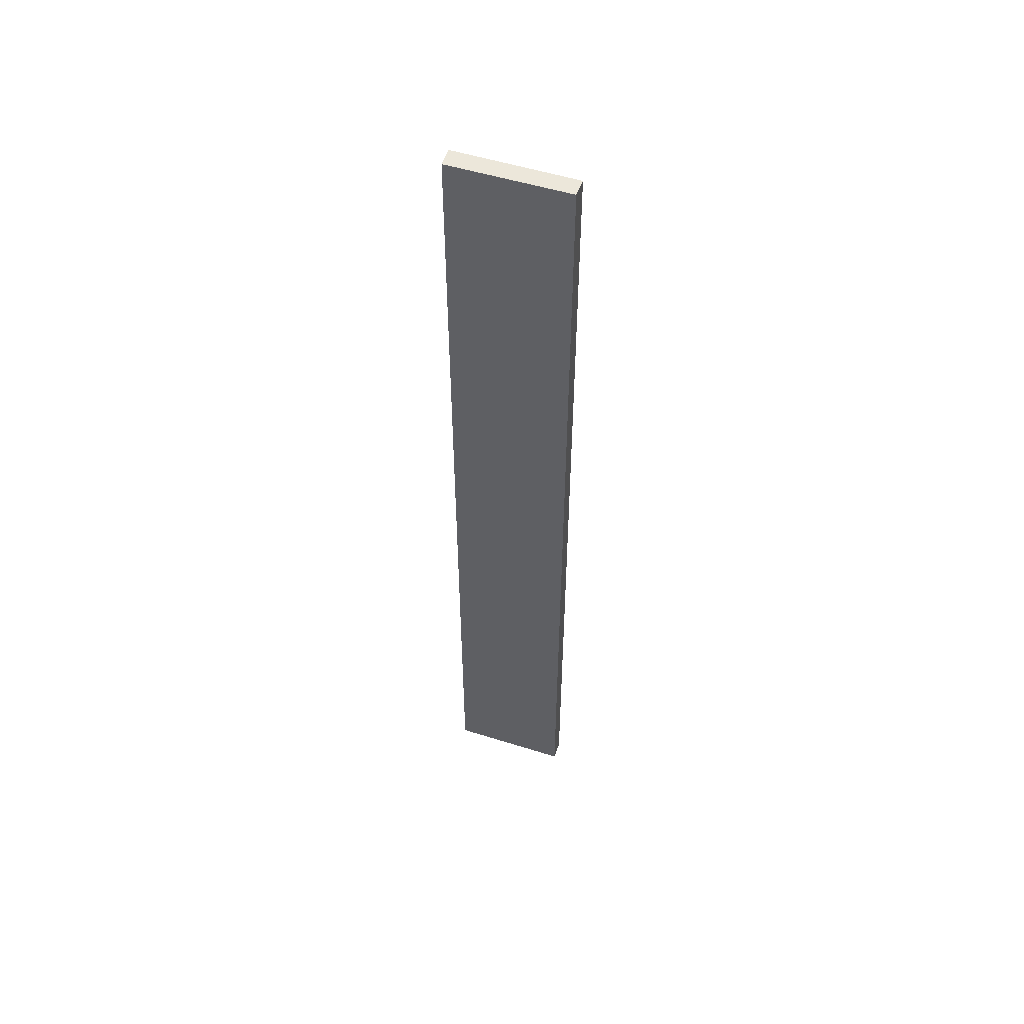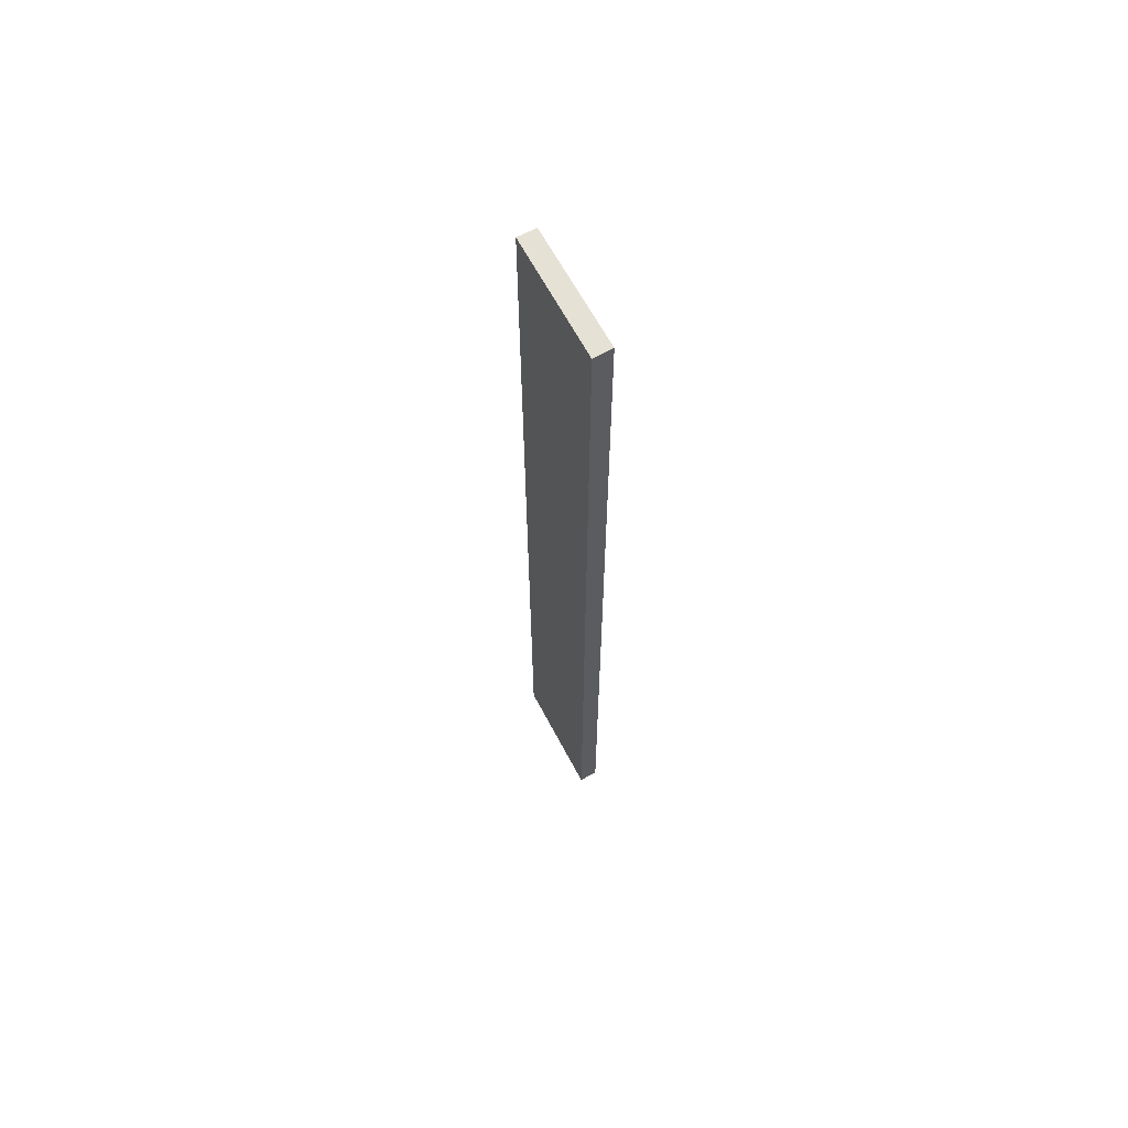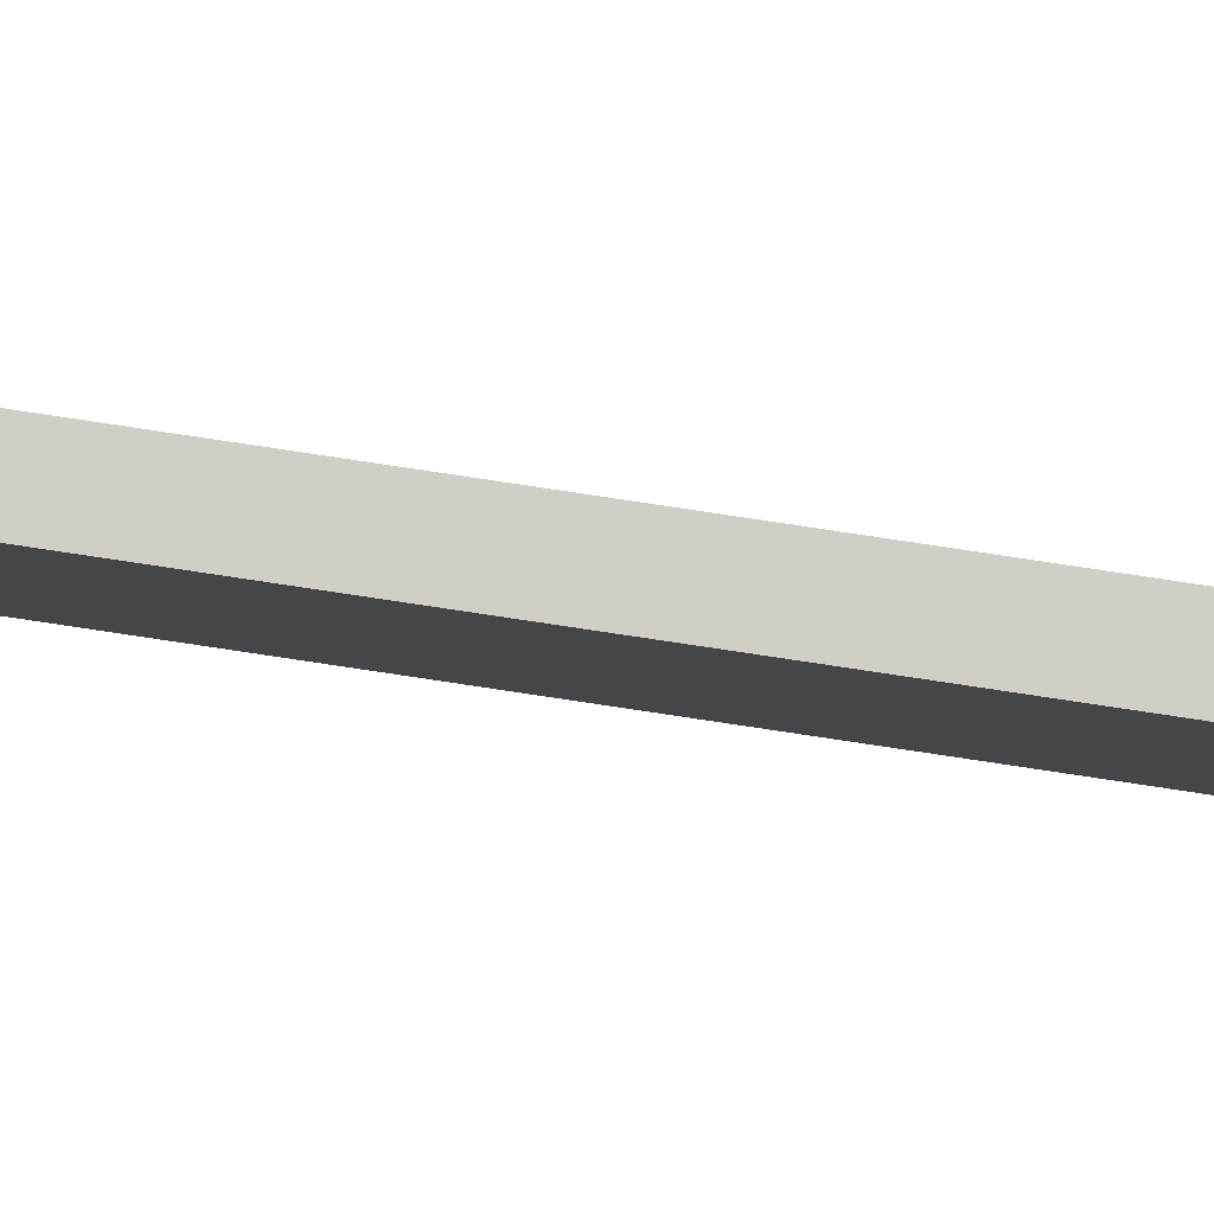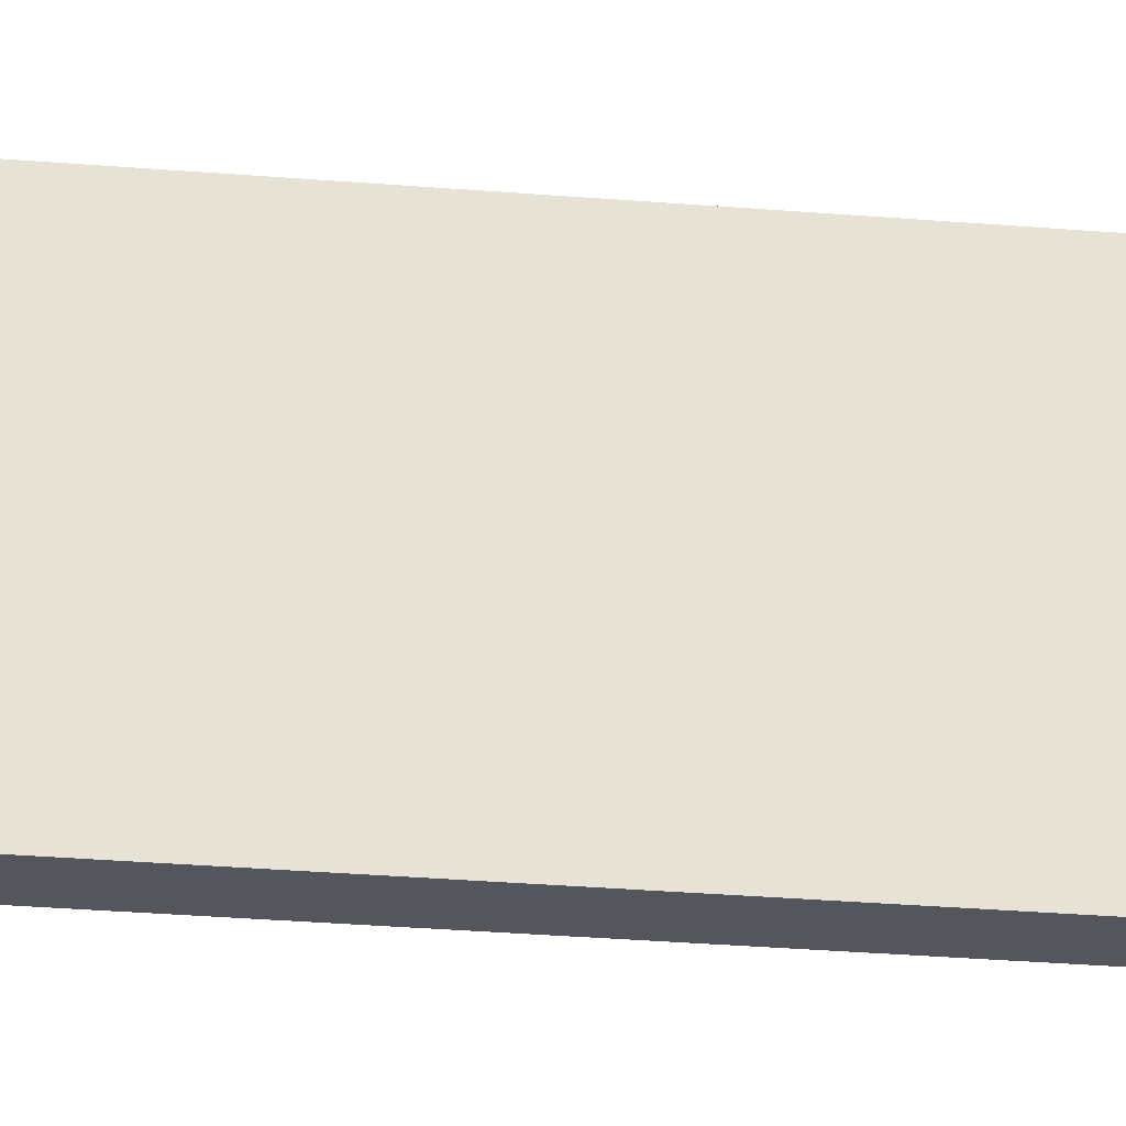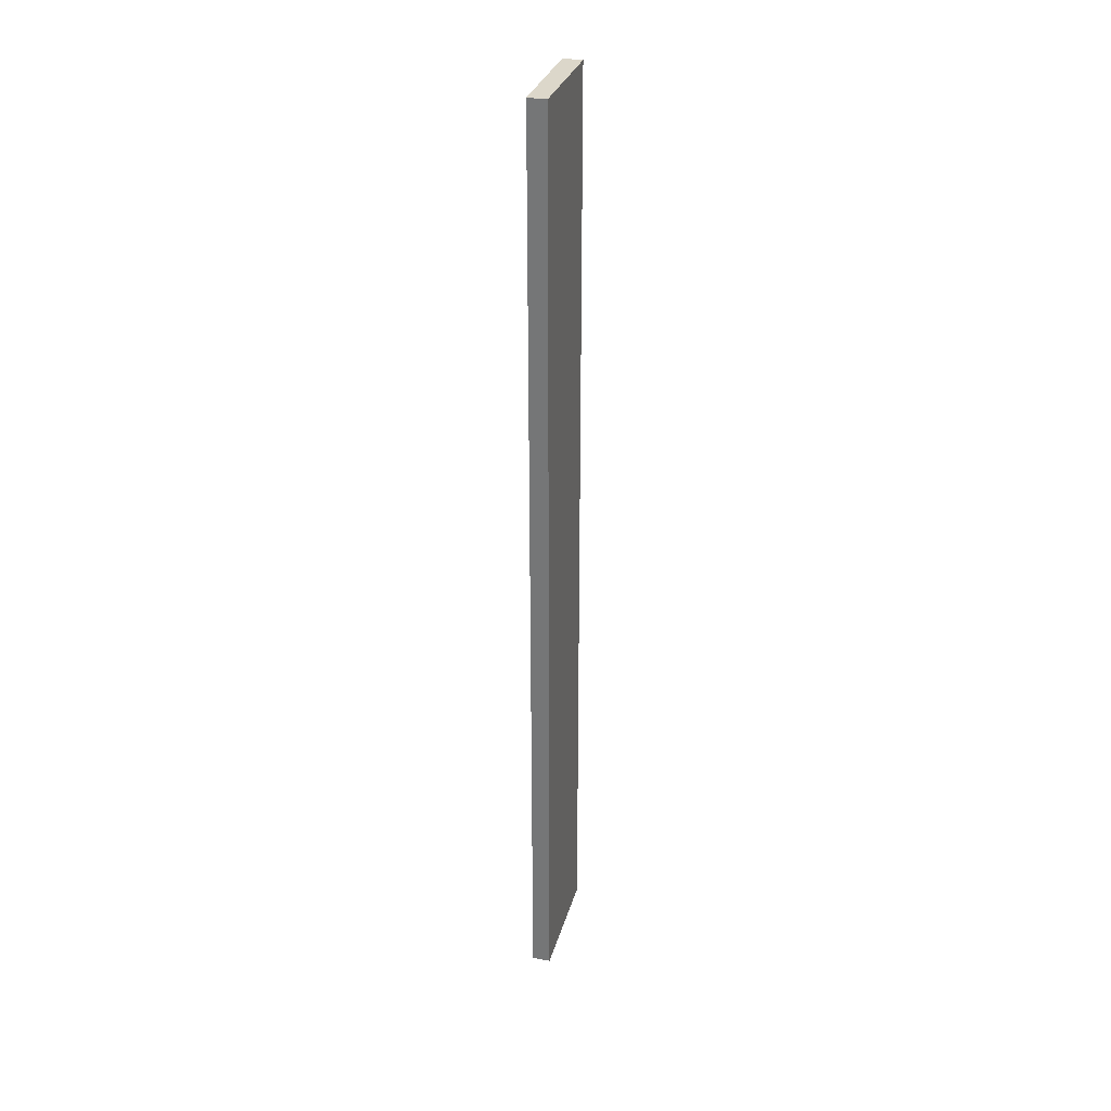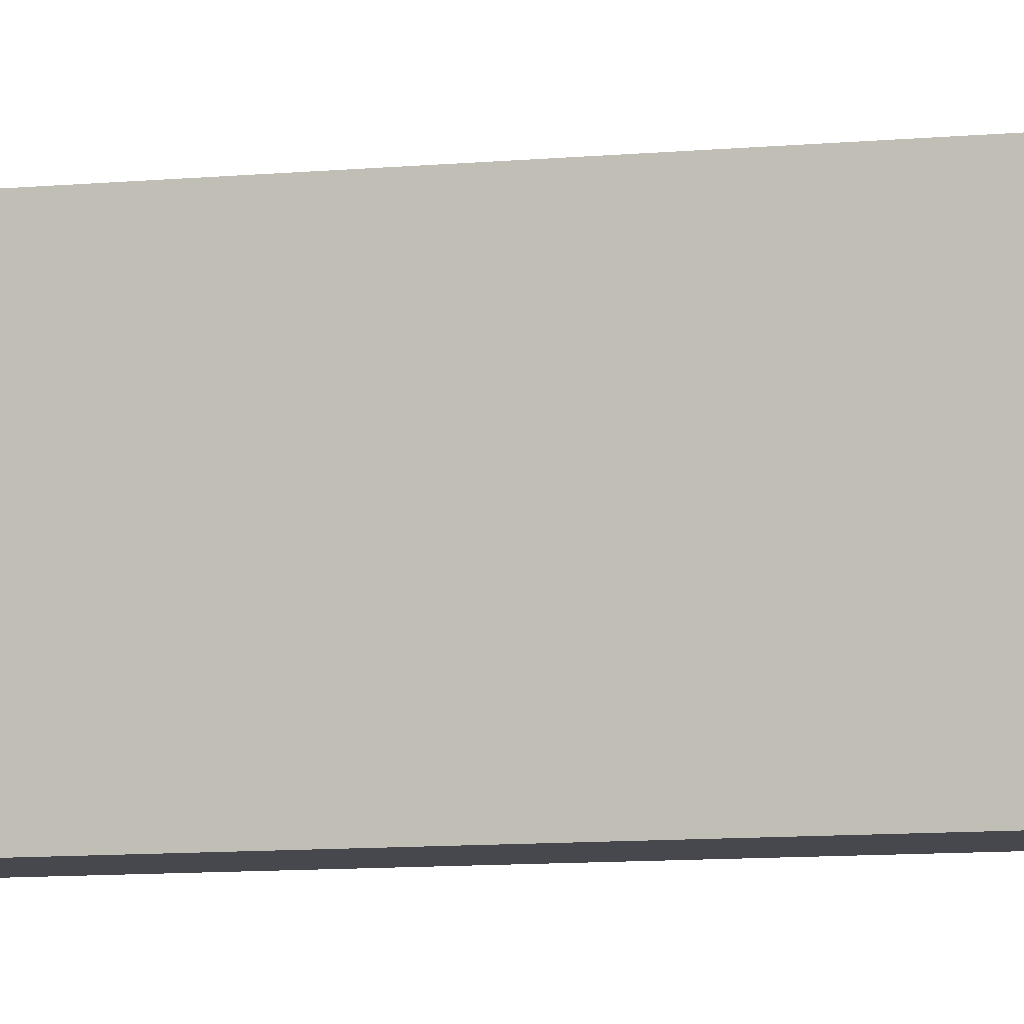
<metadata>
{"format":"obj","ext":"obj","renderer":"f3d","projection":"perspective","resolution":1024,"background":"white","views":[{"elev":52.4,"azim":101.9,"up":"+Y"},{"elev":64.7,"azim":-35.0,"up":"+Y"},{"elev":77.5,"azim":-81.4,"up":"+Z"},{"elev":-19.3,"azim":79.6,"up":"+Z"},{"elev":30.4,"azim":-172.3,"up":"+Y"},{"elev":-5.3,"azim":113.6,"up":"+Z"}]}
</metadata>
<code>
v  0.315 15.72 0.028
v  0.036 15.72 -0.291
v  0 15.72 9.623e-16
v  0.248 15.72 -1.997
v  0.35 15.72 -0.265
v  0.552 15.72 -1.959
v  0.552 1.2e-16 -1.959
v  0.248 1.223e-16 -1.997
v  0 0 0
v  0.036 1.782e-17 -0.291
v  0.315 -1.715e-18 0.028
v  0.35 1.623e-17 -0.265
g defaultobject
f 1 2 3
f 2 1 4
f 4 1 5
f 4 5 6
f 7 4 6
f 4 7 8
f 8 2 4
f 2 8 3
f 3 8 9
f 9 8 10
f 9 1 3
f 1 9 11
f 5 7 6
f 7 5 1
f 7 1 12
f 12 1 11
f 10 11 9
f 11 10 12
f 12 10 8
f 12 8 7

</code>
